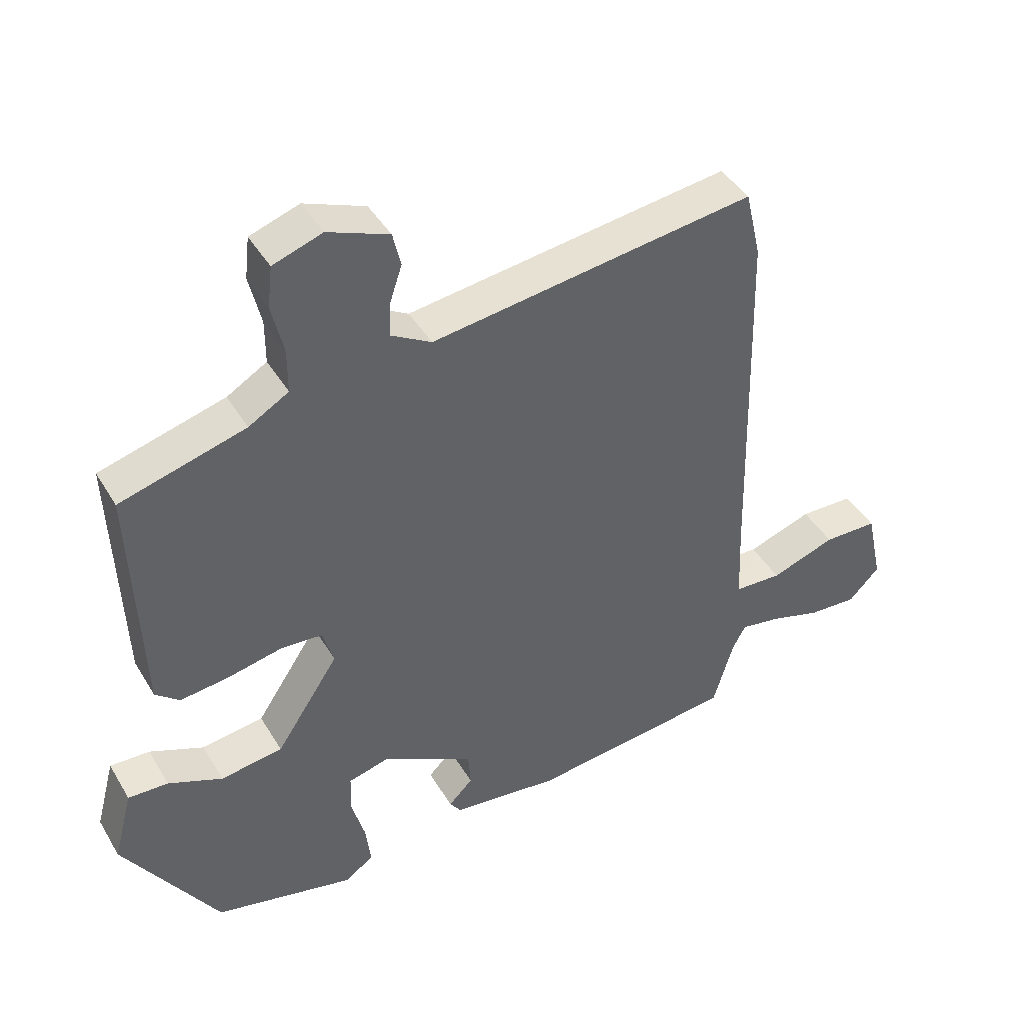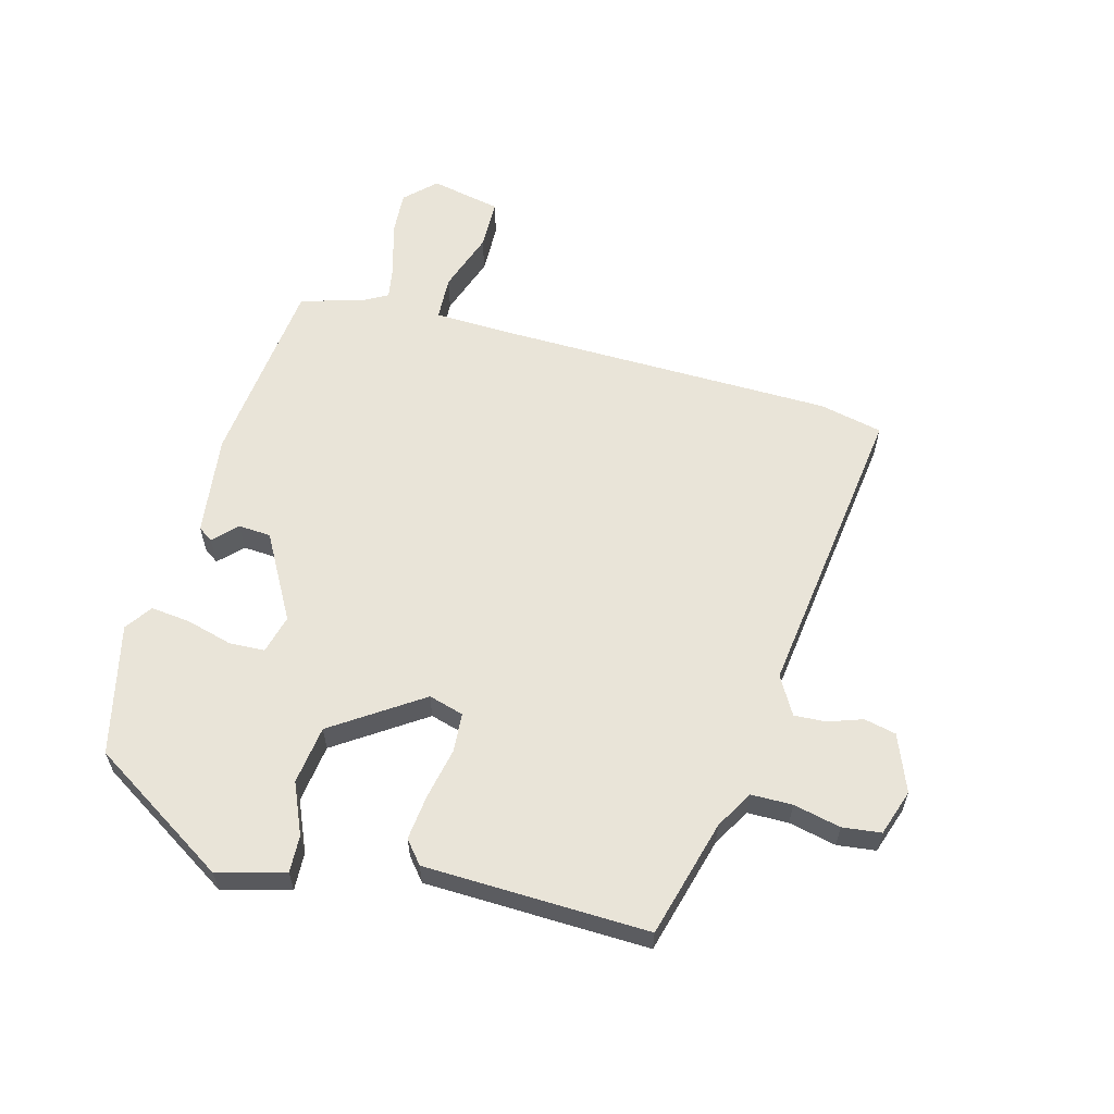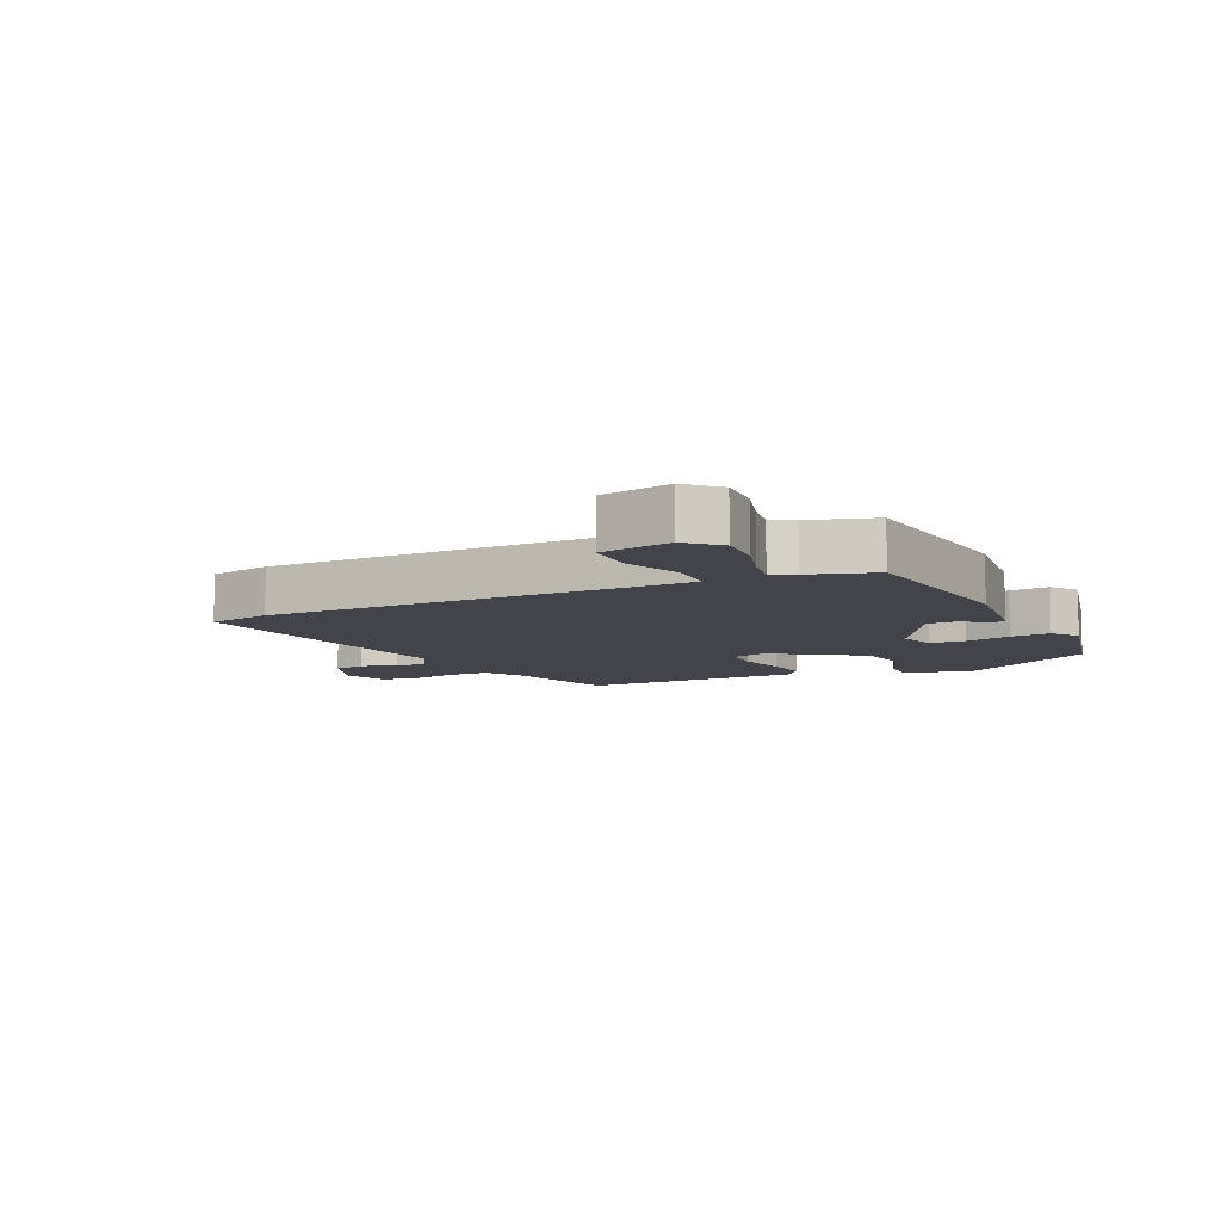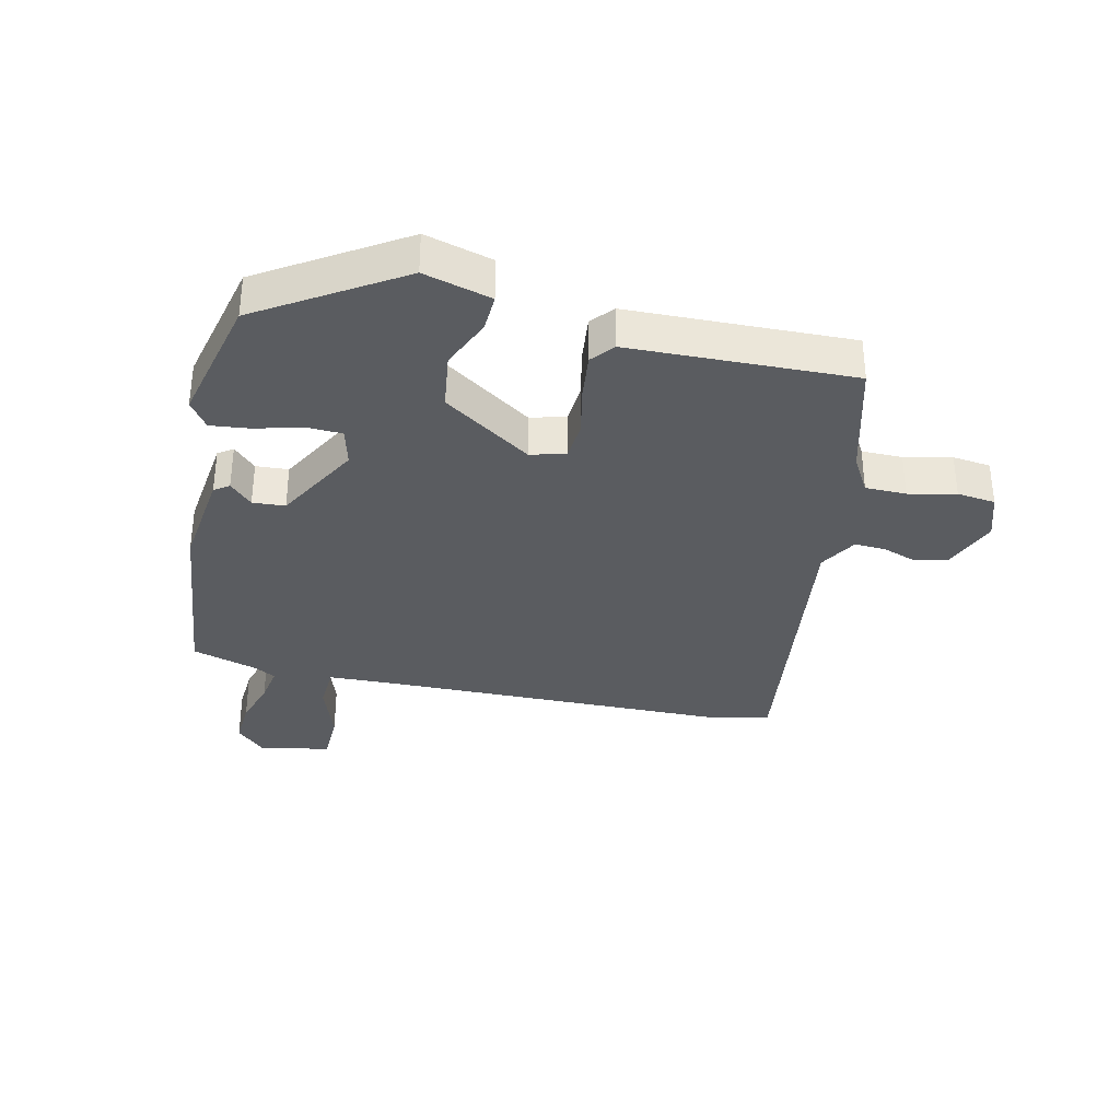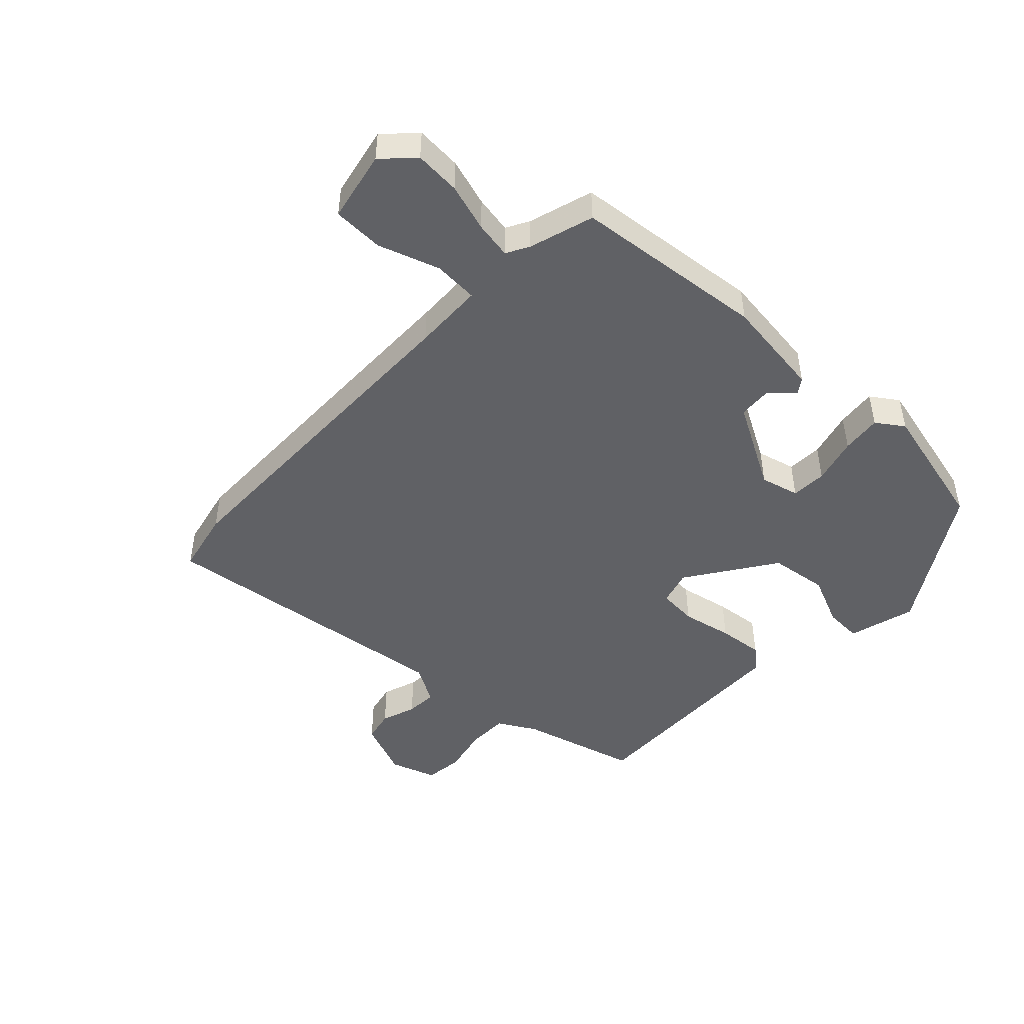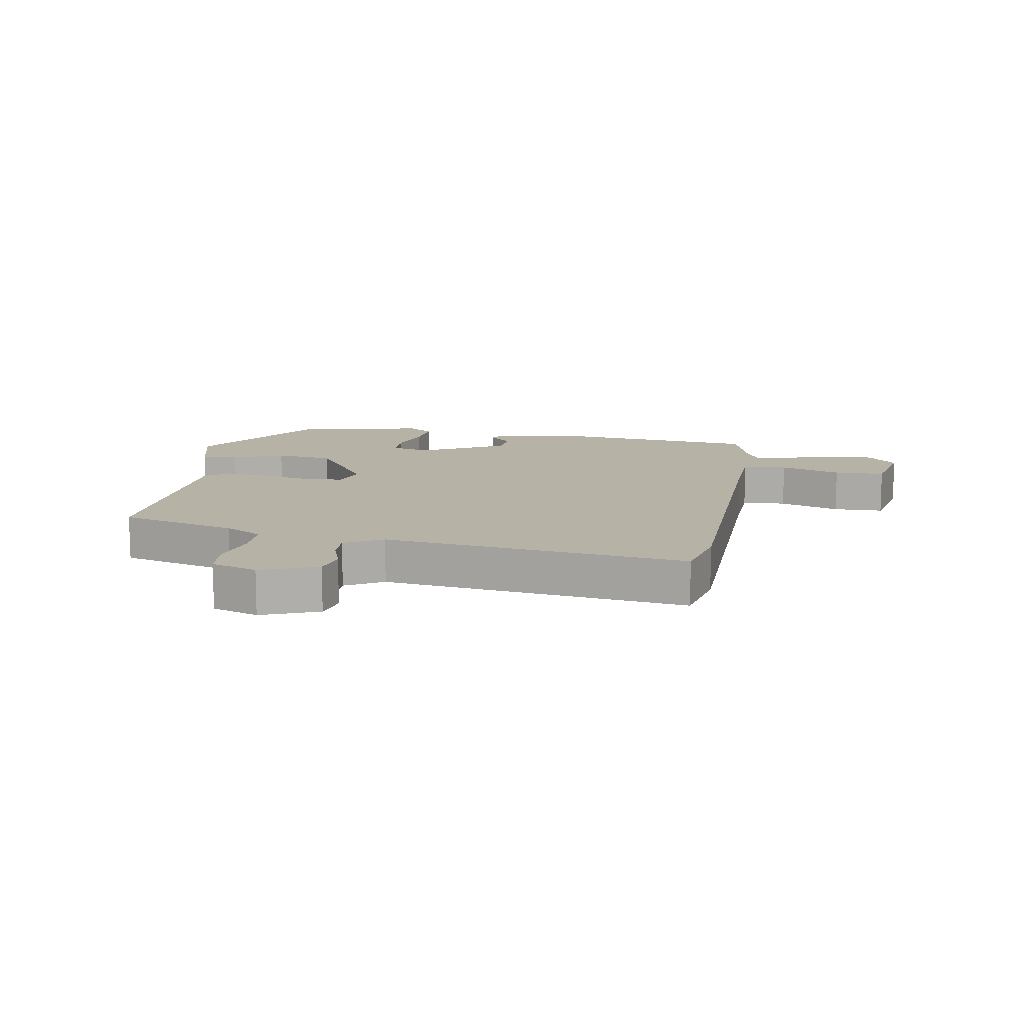
<metadata>
{"format":"obj","ext":"obj","renderer":"f3d","projection":"perspective","resolution":1024,"background":"white","views":[{"elev":42.6,"azim":-28.6,"up":"+Z"},{"elev":60.0,"azim":-75.4,"up":"+Y"},{"elev":-8.4,"azim":115.0,"up":"+Y"},{"elev":-34.0,"azim":-103.4,"up":"+Y"},{"elev":-47.4,"azim":135.8,"up":"+Y"},{"elev":12.2,"azim":9.4,"up":"+Y"}]}
</metadata>
<code>
v -0.402 0.07 -0.48
v -0.547 0.07 -0.255
v -0.518 0.07 -0.145
v -0.457 0.07 -0.147
v -0.374 0.07 -0.182
v -0.279 0.07 -0.168
v -0.183 0.07 -0.023
v -0.2 0.07 0.034
v -0.264 0.07 0.038
v -0.347 0.07 0.02
v -0.421 0.07 0.011
v -0.458 0.07 0.041
v -0.472 0.07 0.406
v -0.281 0.07 0.46
v -0.22 0.07 0.496
v -0.22 0.07 0.563
v -0.238 0.07 0.64
v -0.231 0.07 0.703
v -0.156 0.07 0.729
v -0.063 0.07 0.693
v -0.051 0.07 0.641
v -0.07 0.07 0.584
v -0.072 0.07 0.533
v -0.01 0.07 0.498
v 0.484 0.07 0.567
v 0.508 0.07 0.464
v 0.522 0.07 -0.1
v 0.527 0.07 -0.215
v 0.6 0.07 -0.218
v 0.699 0.07 -0.183
v 0.782 0.07 -0.184
v 0.807 0.07 -0.299
v 0.76 0.07 -0.348
v 0.685 0.07 -0.344
v 0.607 0.07 -0.321
v 0.546 0.07 -0.311
v 0.526 0.07 -0.348
v 0.495 0.07 -0.454
v 0.181 0.07 -0.491
v 0.016 0.07 -0.472
v -0.001 0.07 -0.448
v 0.036 0.07 -0.411
v 0.032 0.07 -0.358
v -0.108 0.07 -0.282
v -0.171 0.07 -0.299
v -0.173 0.07 -0.357
v -0.152 0.07 -0.432
v -0.144 0.07 -0.497
v -0.188 0.07 -0.528
v -0.402 0 -0.48
v -0.547 0 -0.255
v -0.518 0 -0.145
v -0.457 0 -0.147
v -0.374 0 -0.182
v -0.279 0 -0.168
v -0.183 0 -0.023
v -0.2 0 0.034
v -0.264 0 0.038
v -0.347 0 0.02
v -0.421 0 0.011
v -0.458 0 0.041
v -0.472 0 0.406
v -0.281 0 0.46
v -0.22 0 0.496
v -0.22 0 0.563
v -0.238 0 0.64
v -0.231 0 0.703
v -0.156 0 0.729
v -0.063 0 0.693
v -0.051 0 0.641
v -0.07 0 0.584
v -0.072 0 0.533
v -0.01 0 0.498
v 0.484 0 0.567
v 0.508 0 0.464
v 0.522 0 -0.1
v 0.527 0 -0.215
v 0.6 0 -0.218
v 0.699 0 -0.183
v 0.782 0 -0.184
v 0.807 0 -0.299
v 0.76 0 -0.348
v 0.685 0 -0.344
v 0.607 0 -0.321
v 0.546 0 -0.311
v 0.526 0 -0.348
v 0.495 0 -0.454
v 0.181 0 -0.491
v 0.016 0 -0.472
v -0.001 0 -0.448
v 0.036 0 -0.411
v 0.032 0 -0.358
v -0.108 0 -0.282
v -0.171 0 -0.299
v -0.173 0 -0.357
v -0.152 0 -0.432
v -0.144 0 -0.497
v -0.188 0 -0.528
f 3 4 5
f 2 3 5
f 1 2 5
f 49 1 5
f 48 49 5
f 47 48 5
f 46 47 5
f 45 46 5 6
f 44 45 6 7
f 43 44 7
f 40 41 42
f 39 40 42
f 38 39 42
f 37 38 42
f 36 37 42 43
f 33 34 35
f 32 33 35
f 31 32 35
f 30 31 35
f 29 30 35
f 28 29 35 36
f 24 25 26 27
f 23 24 27 28
f 20 21 22
f 19 20 22
f 18 19 22
f 17 18 22
f 16 17 22
f 15 16 22 23
f 43 7 8
f 36 43 8
f 28 36 8
f 23 28 8
f 15 23 8
f 14 15 8
f 12 13 14
f 11 12 14
f 10 11 14
f 9 10 14
f 8 9 14
f 54 53 52
f 54 52 51
f 54 51 50
f 54 50 98
f 54 98 97
f 54 97 96
f 54 96 95
f 55 54 95 94
f 56 55 94 93
f 56 93 92
f 91 90 89
f 91 89 88
f 91 88 87
f 91 87 86
f 92 91 86 85
f 84 83 82
f 84 82 81
f 84 81 80
f 84 80 79
f 84 79 78
f 85 84 78 77
f 76 75 74 73
f 77 76 73 72
f 71 70 69
f 71 69 68
f 71 68 67
f 71 67 66
f 71 66 65
f 72 71 65 64
f 57 56 92
f 57 92 85
f 57 85 77
f 57 77 72
f 57 72 64
f 57 64 63
f 63 62 61
f 63 61 60
f 63 60 59
f 63 59 58
f 63 58 57
f 1 50 51 2
f 2 51 52 3
f 3 52 53 4
f 4 53 54 5
f 5 54 55 6
f 6 55 56 7
f 7 56 57 8
f 8 57 58 9
f 9 58 59 10
f 10 59 60 11
f 11 60 61 12
f 12 61 62 13
f 13 62 63 14
f 14 63 64 15
f 15 64 65 16
f 16 65 66 17
f 17 66 67 18
f 18 67 68 19
f 19 68 69 20
f 20 69 70 21
f 21 70 71 22
f 22 71 72 23
f 23 72 73 24
f 24 73 74 25
f 25 74 75 26
f 26 75 76 27
f 27 76 77 28
f 28 77 78 29
f 29 78 79 30
f 30 79 80 31
f 31 80 81 32
f 32 81 82 33
f 33 82 83 34
f 34 83 84 35
f 35 84 85 36
f 36 85 86 37
f 37 86 87 38
f 38 87 88 39
f 39 88 89 40
f 40 89 90 41
f 41 90 91 42
f 42 91 92 43
f 43 92 93 44
f 44 93 94 45
f 45 94 95 46
f 46 95 96 47
f 47 96 97 48
f 48 97 98 49
f 49 98 50 1

</code>
